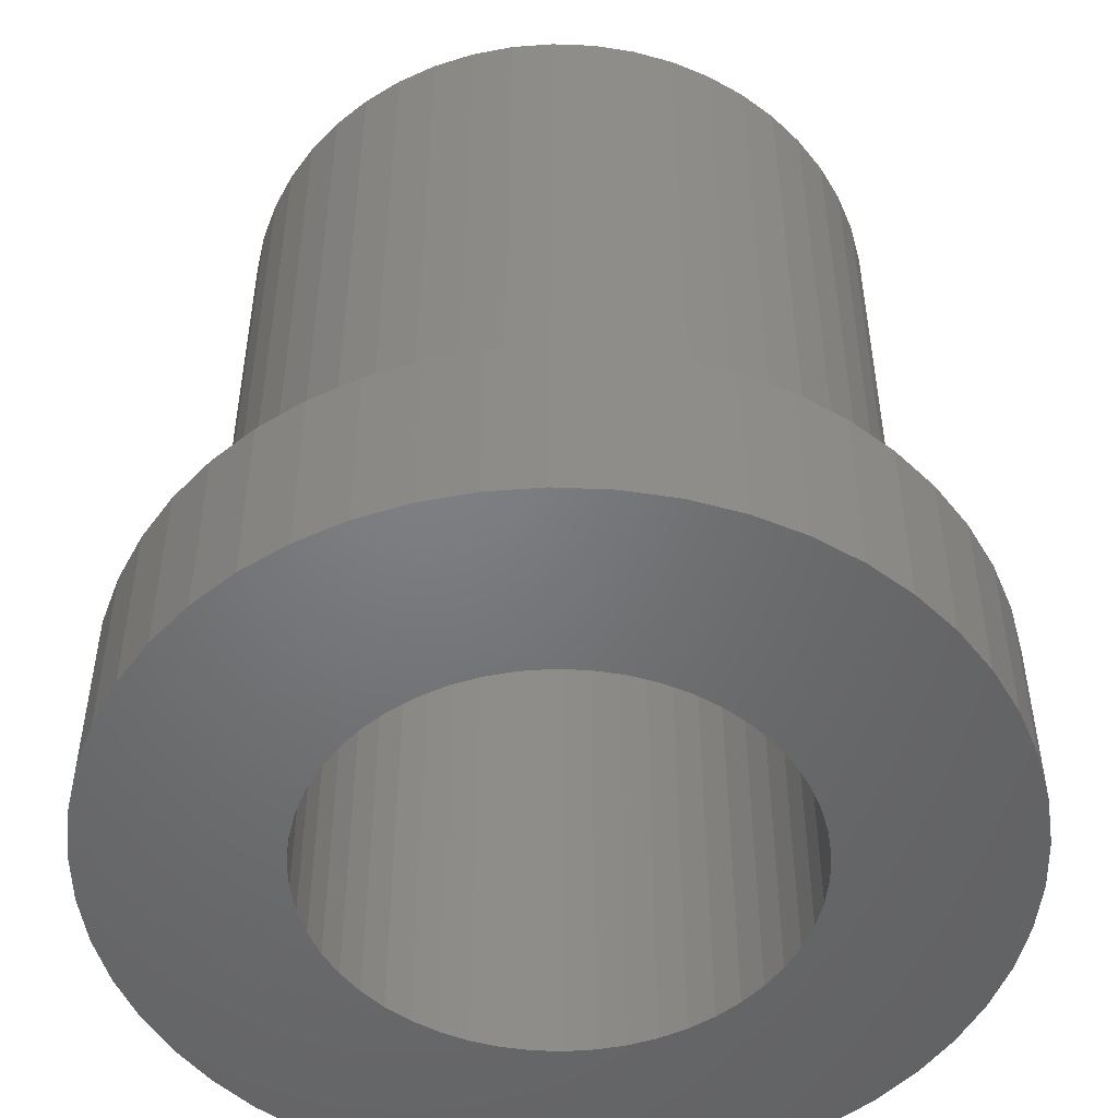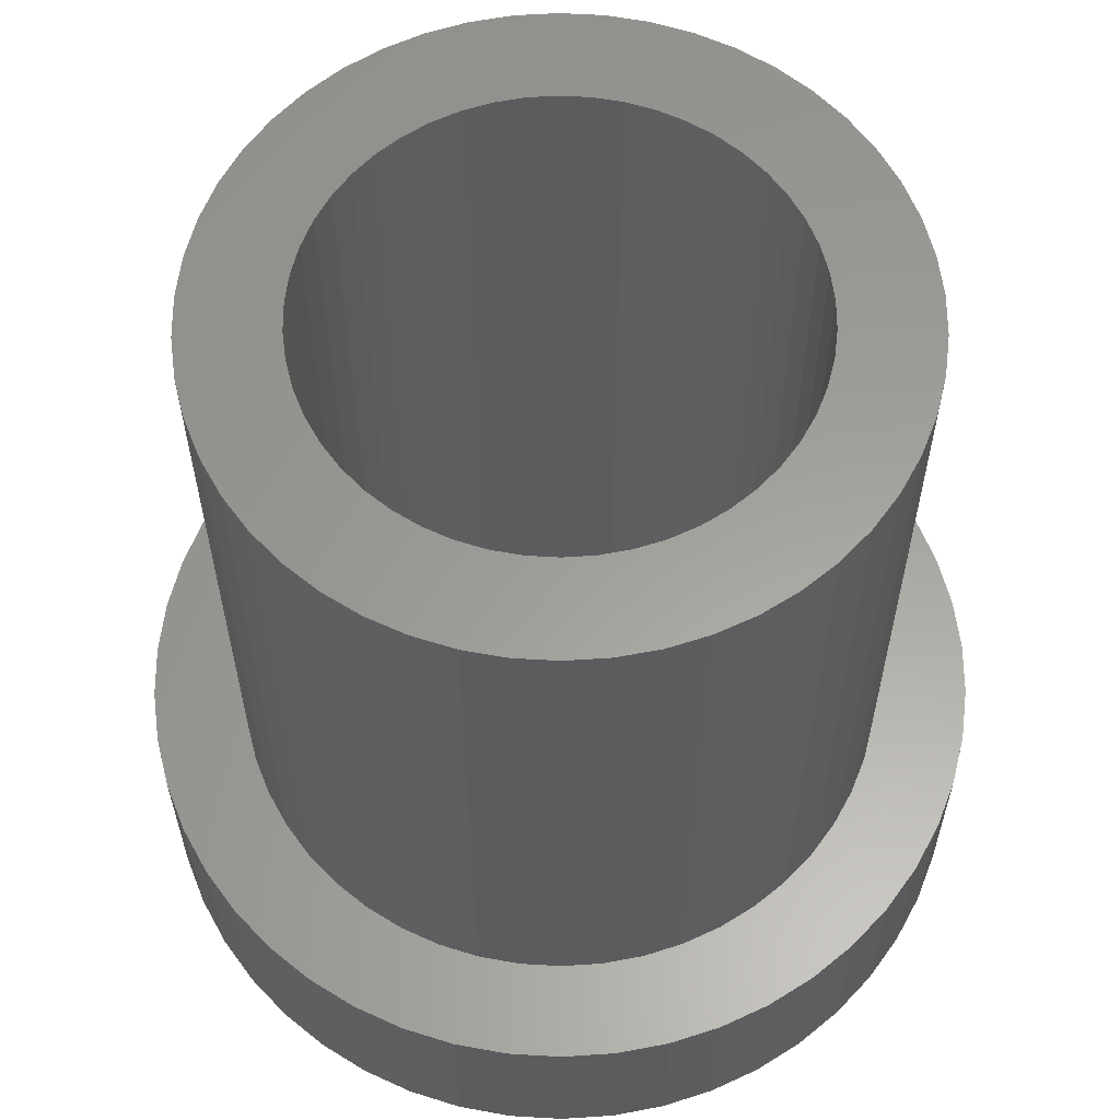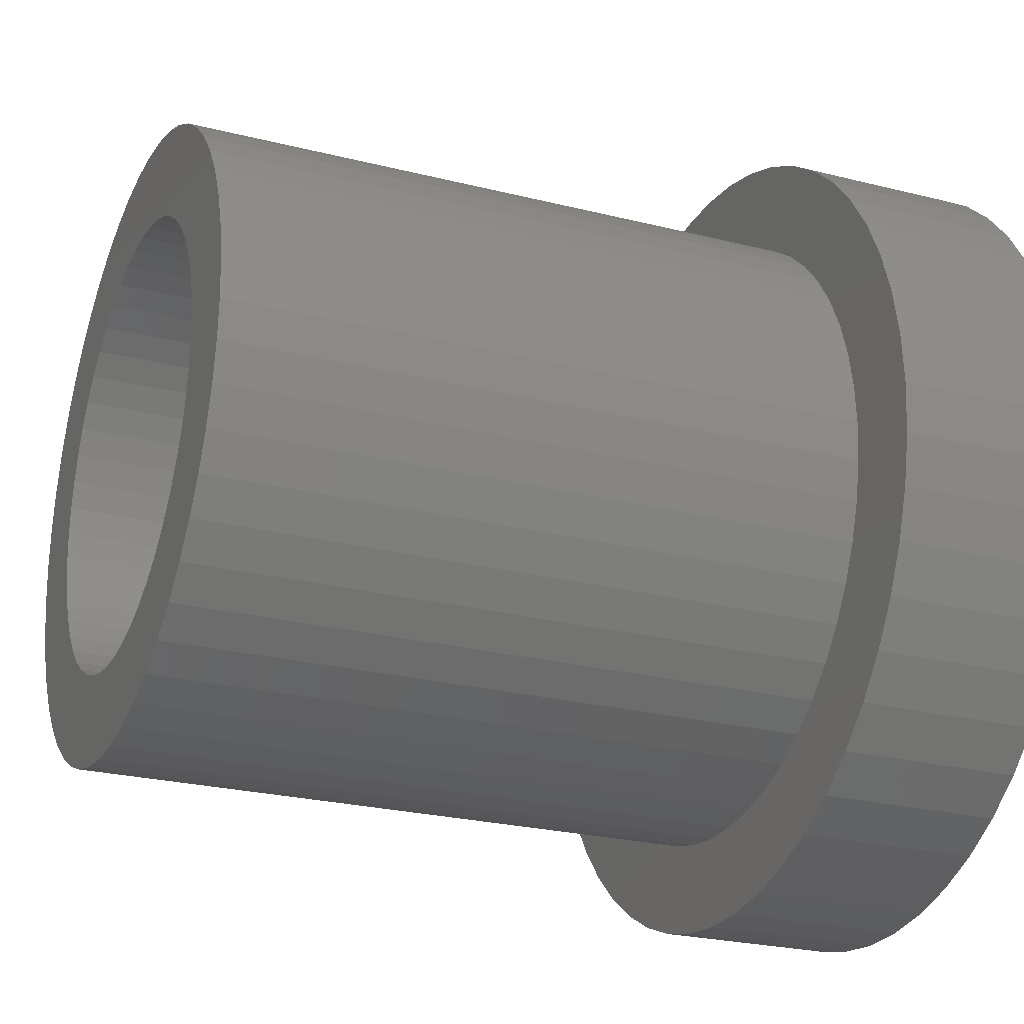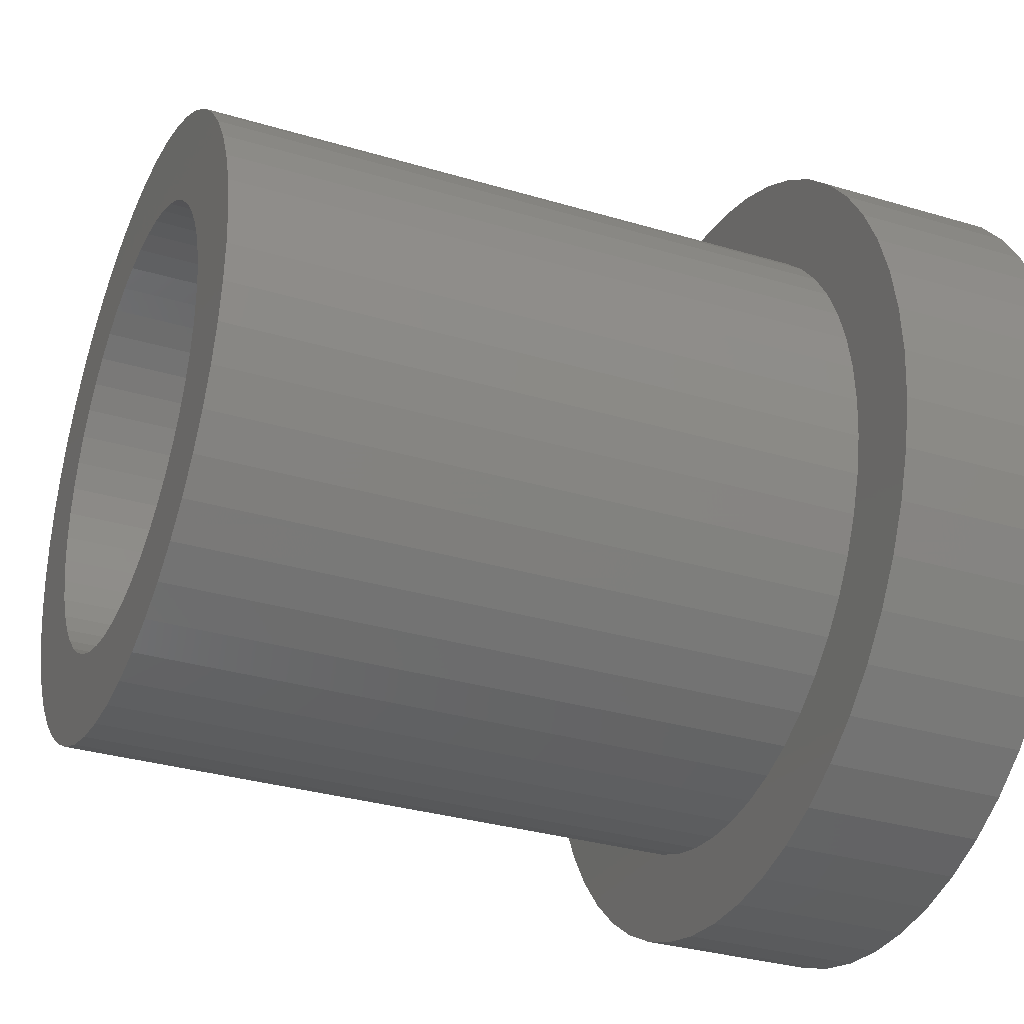
<metadata>
{"format":"stl","ext":"stl","renderer":"f3d","projection":"perspective","resolution":1024,"background":"white","views":[{"elev":-50.3,"azim":-117.7,"up":"+Z"},{"elev":60.7,"azim":97.0,"up":"+Z"},{"elev":-24.7,"azim":67.5,"up":"+Y"},{"elev":-31.9,"azim":67.1,"up":"+Y"}]}
</metadata>
<code>
# stl→obj: 300 verts, 600 faces
v 4.5 0 2
v 4.465 0.564 0
v 4.465 0.564 2
v 4.5 0 0
v -4.5 0 0
v -4.465 0.564 2
v -4.465 0.564 0
v -4.5 0 2
v 0.2826 4.491 0
v -0.2826 4.491 2
v 0.2826 4.491 2
v -0.2826 4.491 0
v -0.2826 -4.491 0
v 0.2826 -4.491 2
v -0.2826 -4.491 2
v 0.2826 -4.491 0
v 3.28 -3.08 2
v 3.641 -2.645 0
v 3.641 -2.645 2
v 3.28 -3.08 0
v 3.28 3.08 0
v 2.868 3.467 2
v 3.28 3.08 2
v 2.868 3.467 0
v -2.868 3.467 0
v -3.28 3.08 2
v -2.868 3.467 2
v -3.28 3.08 0
v -1.391 4.28 0
v -1.916 4.072 2
v -1.391 4.28 2
v -1.916 4.072 0
v 4.184 1.657 2
v 3.943 2.168 0
v 3.943 2.168 2
v 4.184 1.657 0
v 4.359 1.119 0
v 4.359 1.119 2
v 1.916 4.072 0
v 1.391 4.28 2
v 1.916 4.072 2
v 1.391 4.28 0
v 0.8432 4.42 2
v 0.8432 4.42 0
v 2.411 3.799 2
v 2.411 3.799 0
v -4.184 1.657 0
v -3.943 2.168 2
v -3.943 2.168 0
v -4.184 1.657 2
v -3.641 2.645 2
v -3.641 2.645 0
v -4.359 1.119 0
v -4.359 1.119 2
v -2.411 3.799 2
v -2.411 3.799 0
v -0.8432 4.42 0
v -0.8432 4.42 2
v 1.391 -4.28 0
v 1.916 -4.072 2
v 1.391 -4.28 2
v 1.916 -4.072 0
v 3.641 2.645 2
v 3.641 2.645 0
v 3.5 0 2
v 3.472 0.4387 2
v 4.465 -0.564 2
v 3.39 0.8704 2
v 3.472 -0.4387 2
v 3.254 1.288 2
v 4.359 -1.119 2
v 3.067 1.686 2
v 3.39 -0.8704 2
v 4.184 -1.657 2
v 2.832 2.057 2
v 2.551 2.396 2
v 2.231 2.697 2
v 1.875 2.955 2
v 1.49 3.167 2
v 1.082 3.329 2
v 0.6558 3.438 2
v 0.2198 3.493 2
v -0.2198 3.493 2
v -0.6558 3.438 2
v -1.082 3.329 2
v -1.49 3.167 2
v -1.875 2.955 2
v -2.231 2.697 2
v -2.551 2.396 2
v -2.832 2.057 2
v -3.067 1.686 2
v -3.254 1.288 2
v -3.39 0.8704 2
v 3.254 -1.288 2
v 3.943 -2.168 2
v 3.067 -1.686 2
v 2.832 -2.057 2
v 2.551 -2.396 2
v 2.868 -3.467 2
v 2.231 -2.697 2
v 2.411 -3.799 2
v 1.875 -2.955 2
v 1.49 -3.167 2
v 1.082 -3.329 2
v 0.8432 -4.42 2
v 0.6558 -3.438 2
v 0.2198 -3.493 2
v -0.2198 -3.493 2
v -0.6558 -3.438 2
v -0.8432 -4.42 2
v -1.082 -3.329 2
v -1.391 -4.28 2
v -1.49 -3.167 2
v -1.916 -4.072 2
v -1.875 -2.955 2
v -2.411 -3.799 2
v -2.231 -2.697 2
v -2.868 -3.467 2
v -2.551 -2.396 2
v -3.28 -3.08 2
v -2.832 -2.057 2
v -3.641 -2.645 2
v -3.067 -1.686 2
v -3.943 -2.168 2
v -3.254 -1.288 2
v -4.184 -1.657 2
v -3.39 -0.8704 2
v -4.359 -1.119 2
v -3.472 -0.4387 2
v -4.465 -0.564 2
v -3.5 0 2
v -3.472 0.4387 2
v 3.943 -2.168 0
v 4.465 -0.564 0
v 4.359 -1.119 0
v -3.28 -3.08 0
v -2.868 -3.467 0
v -3.641 -2.645 0
v -3.943 -2.168 0
v -4.184 -1.657 0
v 2.5 0 0
v 2.48 -0.3133 0
v 2.421 -0.6217 0
v 4.184 -1.657 0
v 2.48 0.3133 0
v 2.324 -0.9203 0
v 2.191 -1.204 0
v 2.421 0.6217 0
v 2.023 -1.469 0
v 1.822 -1.711 0
v 2.868 -3.467 0
v 2.324 0.9203 0
v 1.594 -1.926 0
v 2.411 -3.799 0
v 1.34 -2.111 0
v 1.064 -2.262 0
v 0.7725 -2.378 0
v 0.8432 -4.42 0
v 0.4685 -2.456 0
v 0.157 -2.495 0
v -0.157 -2.495 0
v -0.4685 -2.456 0
v -0.8432 -4.42 0
v -0.7725 -2.378 0
v -1.391 -4.28 0
v -1.064 -2.262 0
v -1.916 -4.072 0
v -1.34 -2.111 0
v -2.411 -3.799 0
v -1.594 -1.926 0
v -1.822 -1.711 0
v -2.023 -1.469 0
v -2.191 -1.204 0
v -2.324 -0.9203 0
v 2.191 1.204 0
v 2.023 1.469 0
v 1.822 1.711 0
v 1.594 1.926 0
v 1.34 2.111 0
v 1.064 2.262 0
v 0.7725 2.378 0
v 0.4685 2.456 0
v 0.157 2.495 0
v -0.157 2.495 0
v -0.4685 2.456 0
v -0.7725 2.378 0
v -1.064 2.262 0
v -1.34 2.111 0
v -1.594 1.926 0
v -1.822 1.711 0
v -2.023 1.469 0
v -2.191 1.204 0
v -2.324 0.9203 0
v -2.421 0.6217 0
v -2.48 0.3133 0
v -2.5 0 0
v -2.421 -0.6217 0
v -4.359 -1.119 0
v -2.48 -0.3133 0
v -4.465 -0.564 0
v 3.5 0 9
v 3.472 0.4387 9
v -3.472 0.4387 9
v -3.5 0 9
v -0.2198 3.493 9
v 0.2198 3.493 9
v 0.2198 -3.493 9
v -0.2198 -3.493 9
v 2.231 2.697 9
v 2.551 2.396 9
v -2.551 2.396 9
v -2.231 2.697 9
v -1.49 3.167 9
v -1.082 3.329 9
v 3.254 1.288 9
v 3.067 1.686 9
v 3.39 0.8704 9
v 2.832 2.057 9
v 1.082 3.329 9
v 1.49 3.167 9
v 1.875 2.955 9
v -3.067 1.686 9
v -3.254 1.288 9
v -2.832 2.057 9
v -3.39 0.8704 9
v -0.6558 3.438 9
v 0.6558 3.438 9
v 2.5 0 9
v 2.48 0.3133 9
v 3.472 -0.4387 9
v 2.421 0.6217 9
v 2.48 -0.3133 9
v 2.324 0.9203 9
v 3.39 -0.8704 9
v 2.191 1.204 9
v 2.421 -0.6217 9
v 2.023 1.469 9
v 3.254 -1.288 9
v 2.324 -0.9203 9
v 1.822 1.711 9
v 1.594 1.926 9
v 1.34 2.111 9
v 1.064 2.262 9
v 0.7725 2.378 9
v 0.4685 2.456 9
v 0.157 2.495 9
v -0.157 2.495 9
v -0.4685 2.456 9
v -0.7725 2.378 9
v -1.064 2.262 9
v -1.34 2.111 9
v -1.875 2.955 9
v -1.594 1.926 9
v -1.822 1.711 9
v -2.023 1.469 9
v -2.191 1.204 9
v -2.324 0.9203 9
v 3.067 -1.686 9
v 2.191 -1.204 9
v 2.832 -2.057 9
v 2.023 -1.469 9
v 2.551 -2.396 9
v 1.822 -1.711 9
v 2.231 -2.697 9
v 1.594 -1.926 9
v 1.875 -2.955 9
v 1.34 -2.111 9
v 1.49 -3.167 9
v 1.064 -2.262 9
v 1.082 -3.329 9
v 0.7725 -2.378 9
v 0.6558 -3.438 9
v 0.4685 -2.456 9
v 0.157 -2.495 9
v -0.157 -2.495 9
v -0.4685 -2.456 9
v -0.6558 -3.438 9
v -0.7725 -2.378 9
v -1.082 -3.329 9
v -1.064 -2.262 9
v -1.49 -3.167 9
v -1.34 -2.111 9
v -1.875 -2.955 9
v -1.594 -1.926 9
v -2.231 -2.697 9
v -1.822 -1.711 9
v -2.551 -2.396 9
v -2.023 -1.469 9
v -2.832 -2.057 9
v -2.191 -1.204 9
v -3.067 -1.686 9
v -2.324 -0.9203 9
v -3.254 -1.288 9
v -2.421 -0.6217 9
v -3.39 -0.8704 9
v -2.48 -0.3133 9
v -3.472 -0.4387 9
v -2.5 0 9
v -2.421 0.6217 9
v -2.48 0.3133 9
f 1 2 3
f 2 1 4
f 5 6 7
f 6 5 8
f 9 10 11
f 10 9 12
f 13 14 15
f 14 13 16
f 17 18 19
f 18 17 20
f 21 22 23
f 22 21 24
f 25 26 27
f 26 25 28
f 29 30 31
f 30 29 32
f 33 34 35
f 34 33 36
f 3 37 38
f 37 3 2
f 39 40 41
f 40 39 42
f 42 43 40
f 43 42 44
f 24 45 22
f 45 24 46
f 47 48 49
f 48 47 50
f 49 51 52
f 51 49 48
f 53 50 47
f 50 53 54
f 32 55 30
f 55 32 56
f 57 31 58
f 31 57 29
f 59 60 61
f 60 59 62
f 38 36 33
f 36 38 37
f 63 21 23
f 21 63 64
f 35 64 63
f 64 35 34
f 44 11 43
f 11 44 9
f 7 54 53
f 54 7 6
f 65 1 3
f 66 3 38
f 1 65 67
f 68 38 33
f 69 67 65
f 70 33 35
f 67 69 71
f 72 35 63
f 73 71 69
f 71 73 74
f 3 66 65
f 38 68 66
f 75 63 23
f 33 70 68
f 35 72 70
f 76 23 22
f 63 75 72
f 23 76 75
f 77 22 45
f 22 77 76
f 78 45 41
f 45 78 77
f 41 79 78
f 40 79 41
f 40 80 79
f 43 80 40
f 43 81 80
f 11 81 43
f 11 82 81
f 11 83 82
f 10 83 11
f 10 84 83
f 58 84 10
f 58 85 84
f 31 85 58
f 31 86 85
f 30 86 31
f 86 30 87
f 55 87 30
f 87 55 88
f 27 88 55
f 88 27 89
f 26 89 27
f 89 26 90
f 51 90 26
f 90 51 91
f 48 91 51
f 91 48 92
f 92 50 93
f 50 92 48
f 94 74 73
f 74 94 95
f 96 95 94
f 95 96 19
f 97 19 96
f 19 97 17
f 98 17 97
f 17 98 99
f 100 99 98
f 99 100 101
f 102 101 100
f 101 102 60
f 103 60 102
f 103 61 60
f 104 61 103
f 104 105 61
f 106 105 104
f 106 14 105
f 107 14 106
f 108 14 107
f 108 15 14
f 109 15 108
f 109 110 15
f 111 110 109
f 111 112 110
f 113 112 111
f 114 113 115
f 113 114 112
f 116 115 117
f 115 116 114
f 118 117 119
f 120 119 121
f 117 118 116
f 122 121 123
f 124 123 125
f 119 120 118
f 126 125 127
f 128 127 129
f 121 122 120
f 130 129 131
f 54 93 50
f 93 54 132
f 123 124 122
f 6 132 54
f 125 126 124
f 132 6 131
f 127 128 126
f 8 131 6
f 129 130 128
f 131 8 130
f 12 58 10
f 58 12 57
f 19 133 95
f 133 19 18
f 71 134 67
f 134 71 135
f 136 118 120
f 118 136 137
f 138 124 139
f 124 138 122
f 139 126 140
f 126 139 124
f 141 4 134
f 142 134 135
f 4 141 2
f 143 135 144
f 145 2 141
f 146 144 133
f 2 145 37
f 147 133 18
f 148 37 145
f 149 18 20
f 37 148 36
f 150 20 151
f 152 36 148
f 36 152 34
f 134 142 141
f 135 143 142
f 153 151 154
f 144 146 143
f 133 147 146
f 18 149 147
f 155 154 62
f 20 150 149
f 151 153 150
f 156 62 59
f 154 155 153
f 62 156 155
f 157 59 158
f 59 157 156
f 158 159 157
f 16 159 158
f 16 160 159
f 16 161 160
f 13 161 16
f 13 162 161
f 163 162 13
f 162 163 164
f 165 164 163
f 164 165 166
f 167 166 165
f 166 167 168
f 169 168 167
f 168 169 170
f 137 170 169
f 170 137 171
f 136 171 137
f 171 136 172
f 138 172 136
f 172 138 173
f 139 173 138
f 173 139 174
f 175 34 152
f 34 175 64
f 176 64 175
f 64 176 21
f 177 21 176
f 21 177 24
f 178 24 177
f 24 178 46
f 179 46 178
f 46 179 39
f 180 39 179
f 39 180 42
f 181 42 180
f 42 181 44
f 182 44 181
f 182 9 44
f 183 9 182
f 184 9 183
f 184 12 9
f 185 12 184
f 57 185 186
f 185 57 12
f 29 186 187
f 32 187 188
f 186 29 57
f 56 188 189
f 25 189 190
f 187 32 29
f 28 190 191
f 52 191 192
f 49 192 193
f 188 56 32
f 47 193 194
f 53 194 195
f 7 195 196
f 140 174 139
f 189 25 56
f 174 140 197
f 190 28 25
f 198 197 140
f 191 52 28
f 197 198 199
f 192 49 52
f 200 199 198
f 193 47 49
f 199 200 196
f 194 53 47
f 5 196 200
f 195 7 53
f 196 5 7
f 16 105 14
f 105 16 158
f 62 101 60
f 101 62 154
f 46 41 45
f 41 46 39
f 52 26 28
f 26 52 51
f 56 27 55
f 27 56 25
f 74 135 71
f 135 74 144
f 95 144 74
f 144 95 133
f 67 4 1
f 4 67 134
f 165 110 112
f 110 165 163
f 140 128 198
f 128 140 126
f 154 99 101
f 99 154 151
f 163 15 110
f 15 163 13
f 136 122 138
f 122 136 120
f 198 130 200
f 130 198 128
f 200 8 5
f 8 200 130
f 151 17 99
f 17 151 20
f 158 61 105
f 61 158 59
f 169 114 116
f 114 169 167
f 137 116 118
f 116 137 169
f 167 112 114
f 112 167 165
f 201 66 202
f 66 201 65
f 131 203 132
f 203 131 204
f 82 205 206
f 205 82 83
f 108 207 208
f 207 108 107
f 76 209 210
f 209 76 77
f 88 211 212
f 211 88 89
f 85 213 214
f 213 85 86
f 215 72 216
f 72 215 70
f 202 68 217
f 68 202 66
f 216 75 218
f 75 216 72
f 79 219 220
f 219 79 80
f 78 220 221
f 220 78 79
f 92 222 91
f 222 92 223
f 90 211 89
f 211 90 224
f 93 223 92
f 223 93 225
f 84 214 226
f 214 84 85
f 217 70 215
f 70 217 68
f 218 76 210
f 76 218 75
f 80 227 219
f 227 80 81
f 81 206 227
f 206 81 82
f 77 221 209
f 221 77 78
f 91 224 90
f 224 91 222
f 132 225 93
f 225 132 203
f 228 201 202
f 229 202 217
f 201 228 230
f 231 217 215
f 232 230 228
f 233 215 216
f 230 232 234
f 235 216 218
f 236 234 232
f 237 218 210
f 234 236 238
f 239 238 236
f 202 229 228
f 217 231 229
f 215 233 231
f 240 210 209
f 216 235 233
f 218 237 235
f 241 209 221
f 210 240 237
f 209 241 240
f 242 221 220
f 221 242 241
f 243 220 219
f 220 243 242
f 219 244 243
f 227 244 219
f 227 245 244
f 206 245 227
f 206 246 245
f 206 247 246
f 205 247 206
f 205 248 247
f 226 248 205
f 226 249 248
f 214 249 226
f 249 214 250
f 213 250 214
f 250 213 251
f 252 251 213
f 251 252 253
f 212 253 252
f 253 212 254
f 211 254 212
f 254 211 255
f 224 255 211
f 255 224 256
f 222 256 224
f 223 257 222
f 256 222 257
f 238 239 258
f 259 258 239
f 258 259 260
f 261 260 259
f 260 261 262
f 263 262 261
f 262 263 264
f 265 264 263
f 264 265 266
f 267 266 265
f 266 267 268
f 269 268 267
f 268 269 270
f 271 270 269
f 271 272 270
f 273 272 271
f 273 207 272
f 274 207 273
f 275 207 274
f 275 208 207
f 276 208 275
f 276 277 208
f 278 277 276
f 279 278 280
f 278 279 277
f 281 280 282
f 280 281 279
f 283 282 284
f 285 284 286
f 282 283 281
f 287 286 288
f 289 288 290
f 284 285 283
f 291 290 292
f 293 292 294
f 295 294 296
f 286 287 285
f 297 296 298
f 257 223 299
f 225 299 223
f 288 289 287
f 299 225 300
f 290 291 289
f 203 300 225
f 292 293 291
f 300 203 298
f 294 295 293
f 204 298 203
f 296 297 295
f 298 204 297
f 86 252 213
f 252 86 87
f 87 212 252
f 212 87 88
f 83 226 205
f 226 83 84
f 230 65 201
f 65 230 69
f 262 97 260
f 97 262 98
f 238 73 234
f 73 238 94
f 234 69 230
f 69 234 73
f 100 262 264
f 262 100 98
f 260 96 258
f 96 260 97
f 125 295 127
f 295 125 293
f 104 268 270
f 268 104 103
f 106 270 272
f 270 106 104
f 107 272 207
f 272 107 106
f 258 94 238
f 94 258 96
f 109 208 277
f 208 109 108
f 113 279 281
f 279 113 111
f 111 277 279
f 277 111 109
f 119 289 121
f 289 119 287
f 119 285 287
f 285 119 117
f 123 293 125
f 293 123 291
f 127 297 129
f 297 127 295
f 129 204 131
f 204 129 297
f 102 264 266
f 264 102 100
f 103 266 268
f 266 103 102
f 121 291 123
f 291 121 289
f 115 281 283
f 281 115 113
f 117 283 285
f 283 117 115
f 141 229 145
f 229 141 228
f 298 195 300
f 195 298 196
f 184 246 247
f 246 184 183
f 160 275 274
f 275 160 161
f 178 240 241
f 240 178 177
f 190 253 254
f 253 190 189
f 187 249 250
f 249 187 186
f 152 235 175
f 235 152 233
f 181 243 244
f 243 181 180
f 182 244 245
f 244 182 181
f 180 242 243
f 242 180 179
f 257 192 256
f 192 257 193
f 185 247 248
f 247 185 184
f 159 274 273
f 274 159 160
f 148 233 152
f 233 148 231
f 145 231 148
f 231 145 229
f 176 240 177
f 240 176 237
f 175 237 176
f 237 175 235
f 183 245 246
f 245 183 182
f 179 241 242
f 241 179 178
f 256 191 255
f 191 256 192
f 255 190 254
f 190 255 191
f 299 193 257
f 193 299 194
f 300 194 299
f 194 300 195
f 188 250 251
f 250 188 187
f 189 251 253
f 251 189 188
f 186 248 249
f 248 186 185
f 142 228 141
f 228 142 232
f 147 239 146
f 239 147 259
f 290 174 292
f 174 290 173
f 288 173 290
f 173 288 172
f 155 269 267
f 269 155 156
f 146 236 143
f 236 146 239
f 150 261 149
f 261 150 263
f 286 172 288
f 172 286 171
f 294 199 296
f 199 294 197
f 296 196 298
f 196 296 199
f 292 197 294
f 197 292 174
f 150 265 263
f 265 150 153
f 156 271 269
f 271 156 157
f 157 273 271
f 273 157 159
f 143 232 142
f 232 143 236
f 149 259 147
f 259 149 261
f 162 278 276
f 278 162 164
f 153 267 265
f 267 153 155
f 161 276 275
f 276 161 162
f 164 280 278
f 280 164 166
f 166 282 280
f 282 166 168
f 168 284 282
f 284 168 170
f 170 286 284
f 286 170 171

</code>
